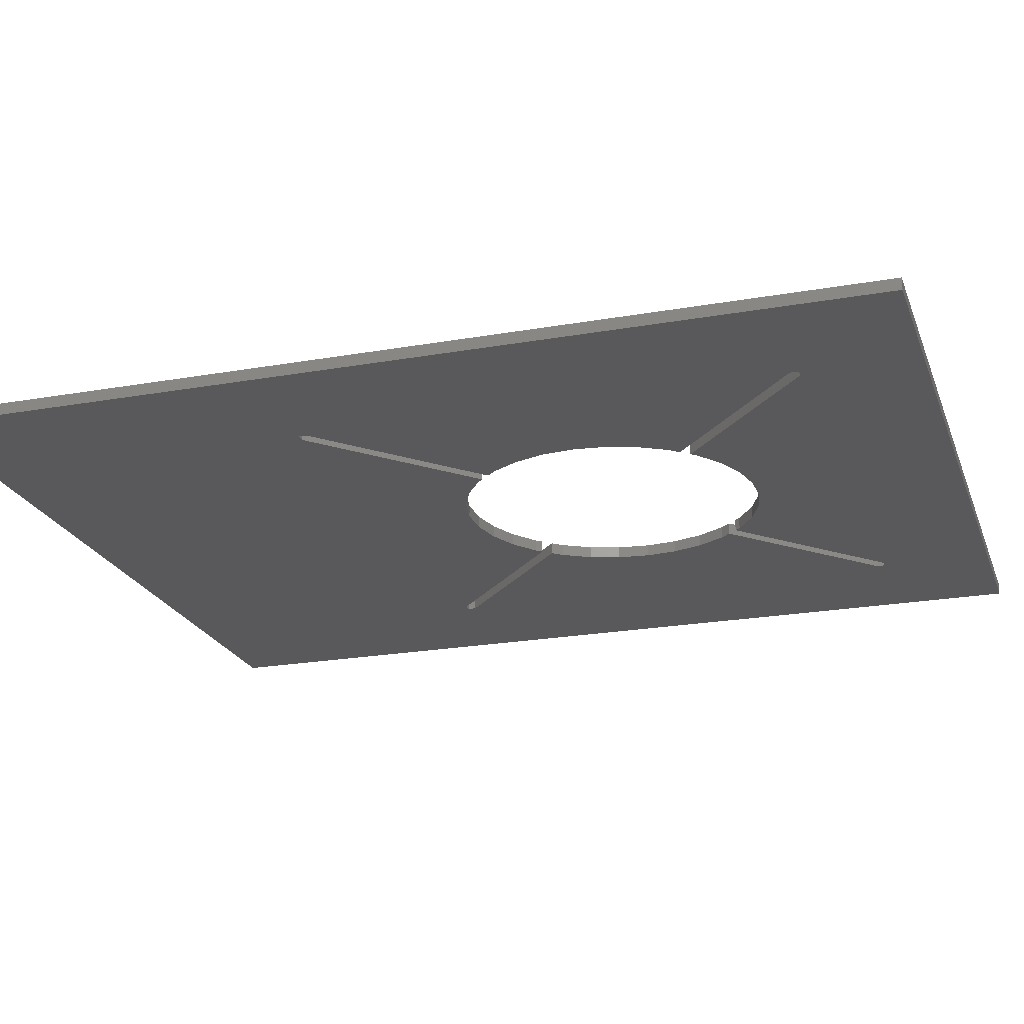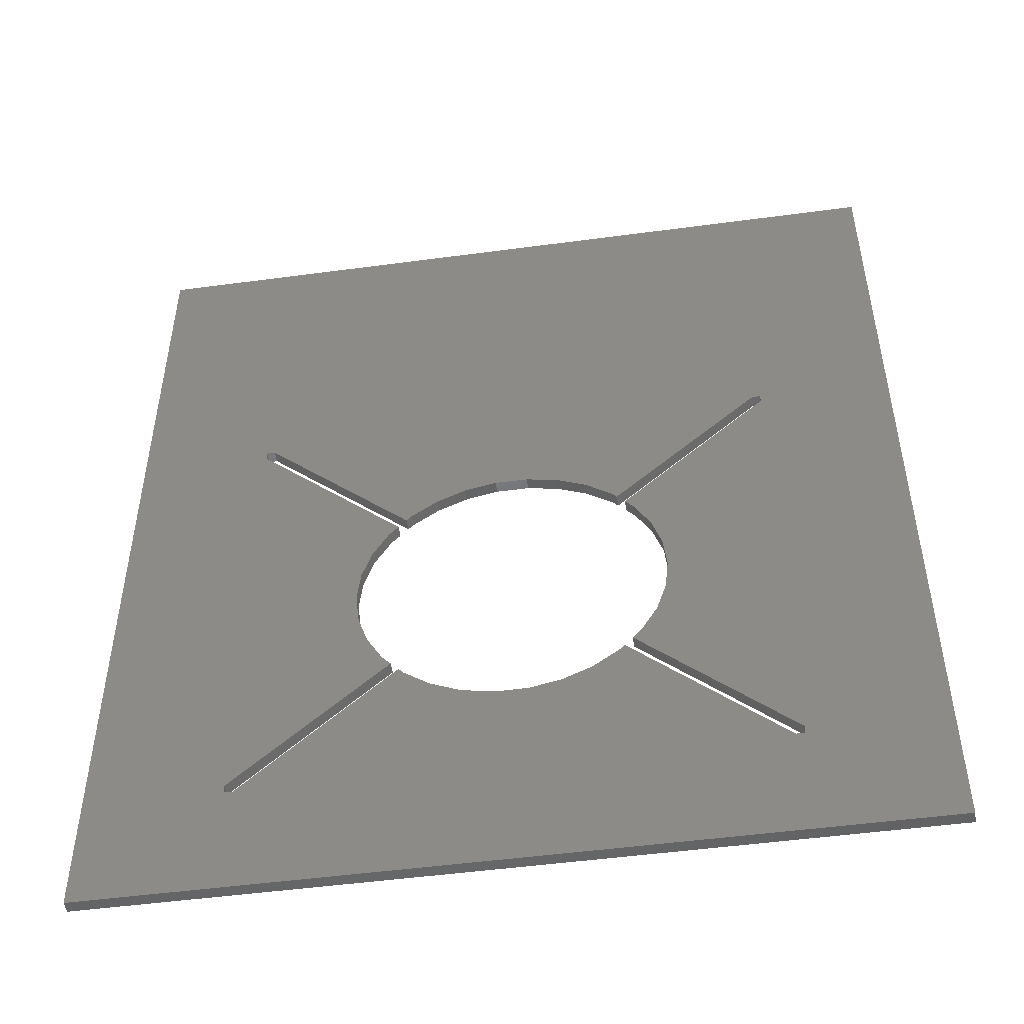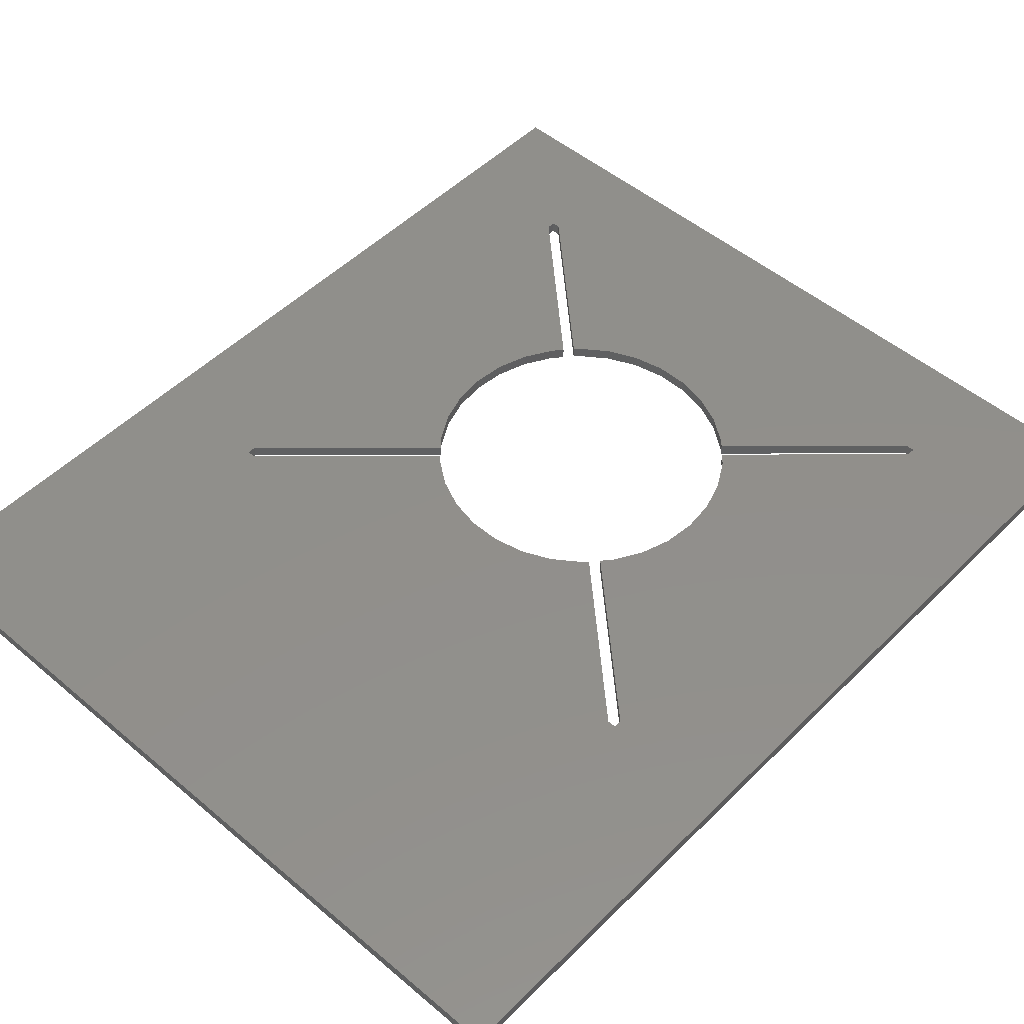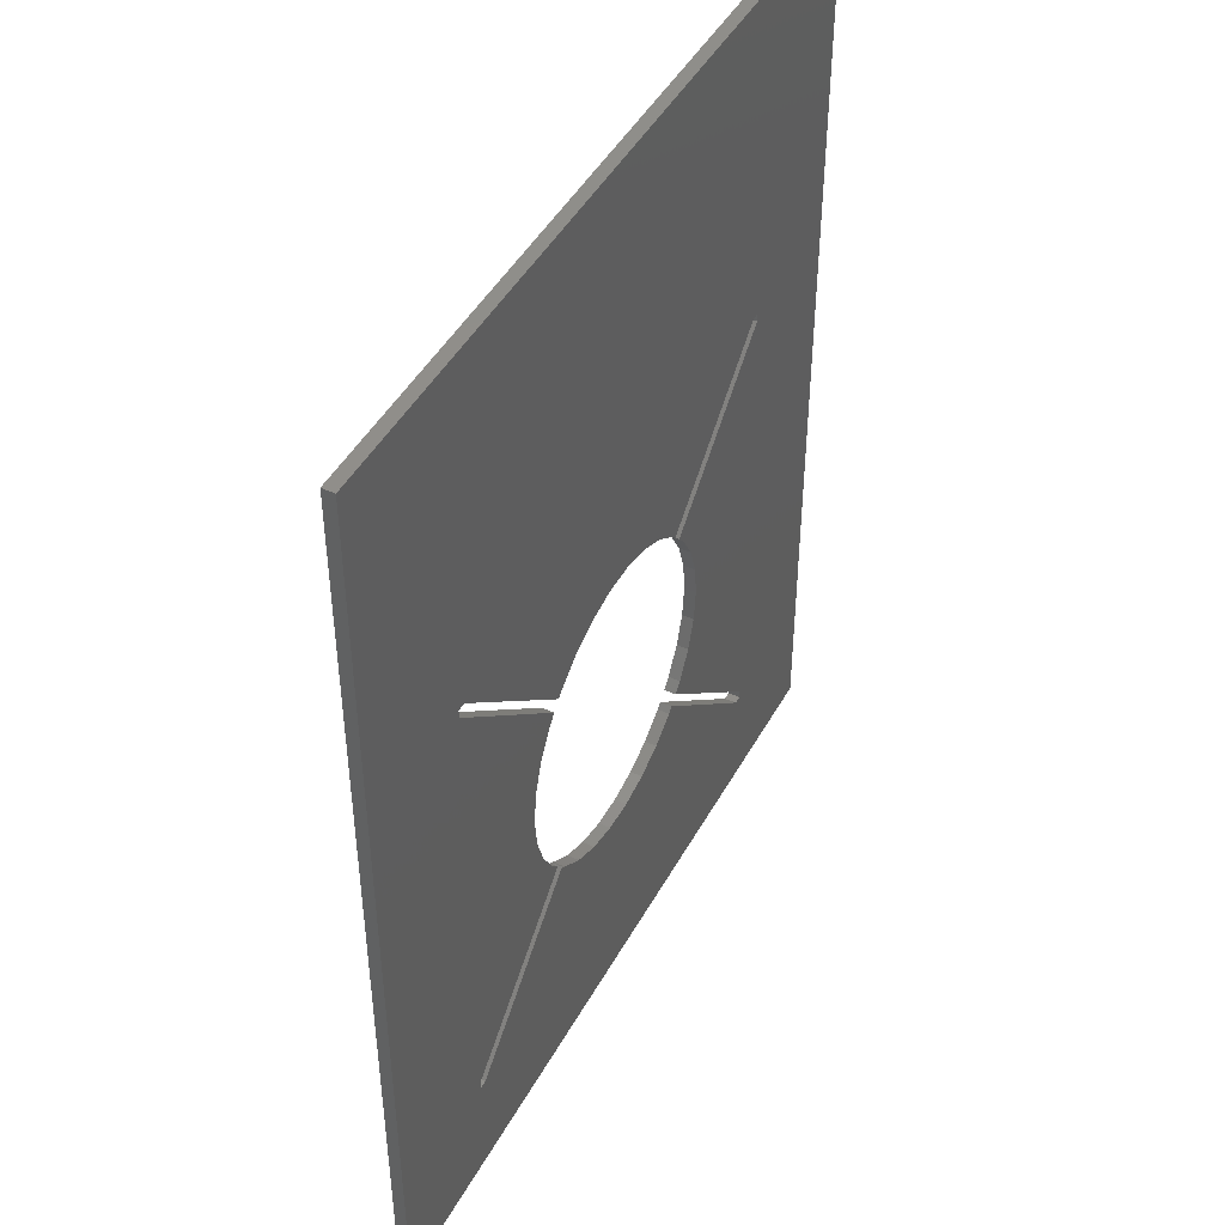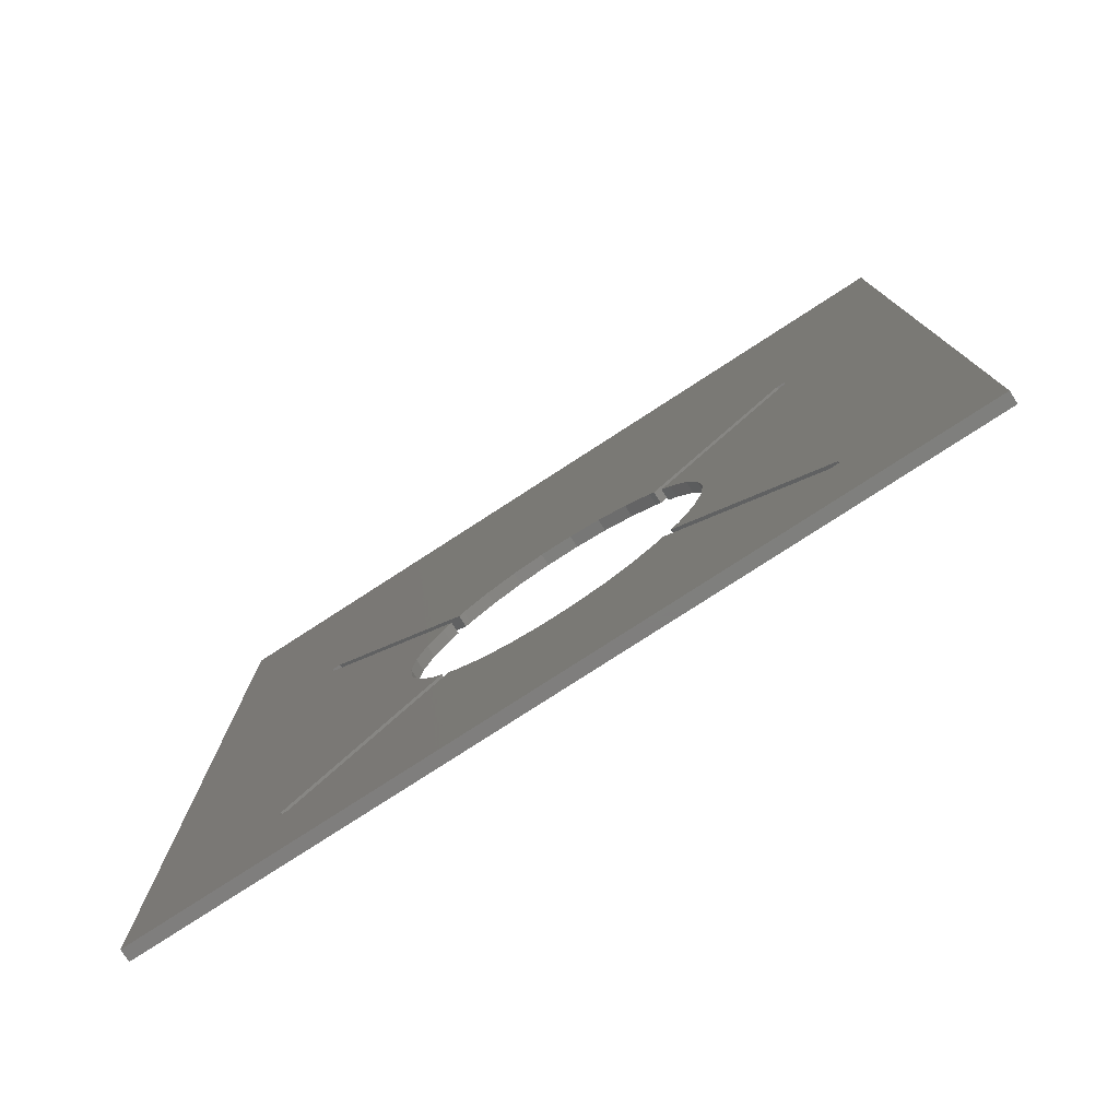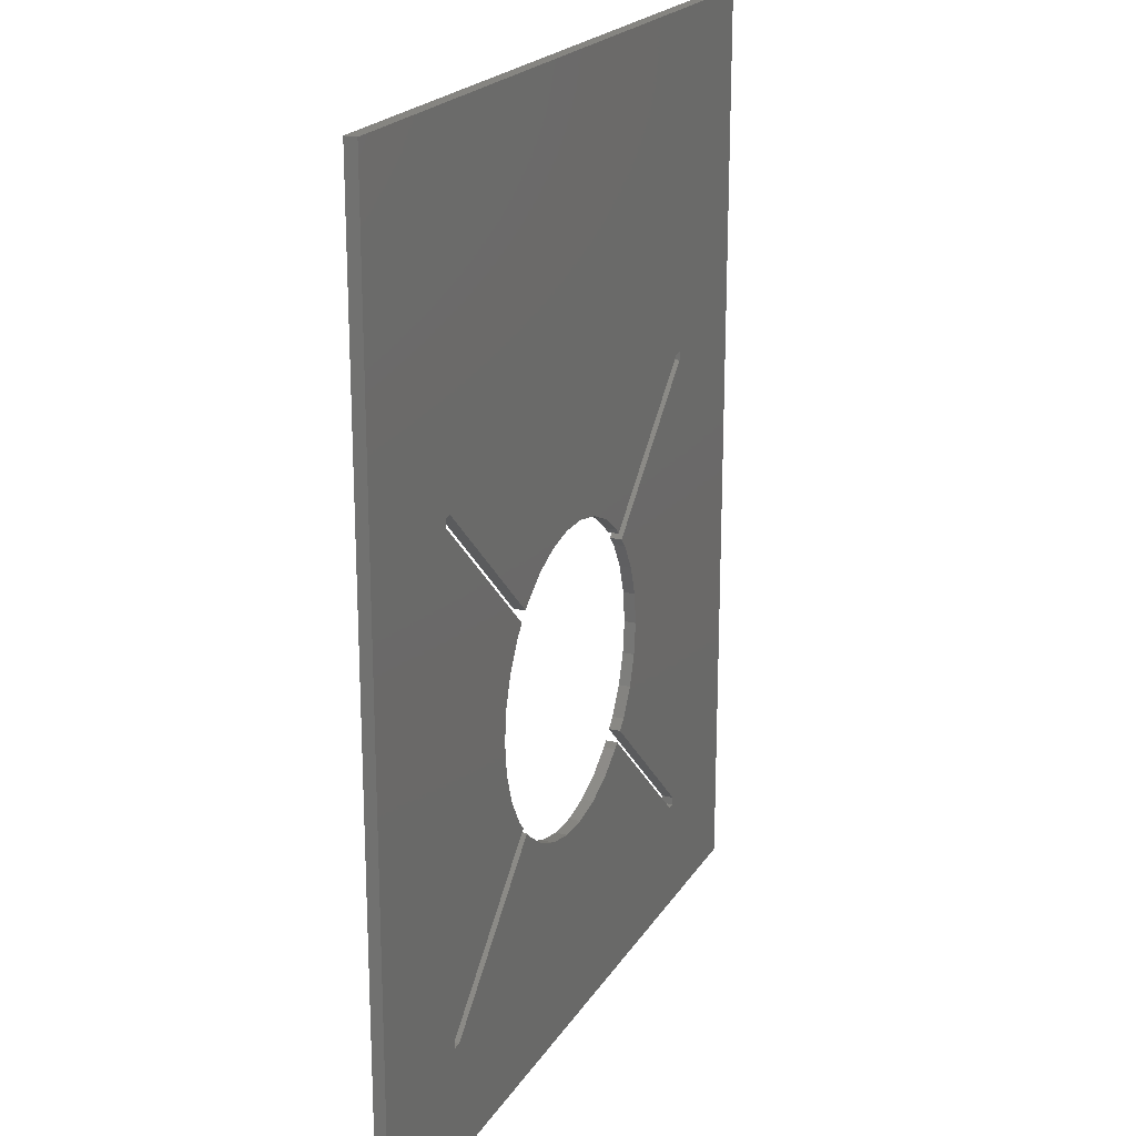
<metadata>
{"format":"stl","ext":"stl","renderer":"f3d","projection":"perspective","resolution":1024,"background":"white","views":[{"elev":-22.0,"azim":-72.7,"up":"+Z"},{"elev":-50.0,"azim":-171.6,"up":"+Y"},{"elev":50.3,"azim":-137.2,"up":"+Z"},{"elev":45.6,"azim":117.4,"up":"+Y"},{"elev":-78.7,"azim":32.9,"up":"+Y"},{"elev":20.8,"azim":113.3,"up":"+Y"}]}
</metadata>
<code>
# stl→obj: 108 verts, 216 faces
v 0 0 0
v 0 79.61 1
v 0 79.61 0
v 0 0 1
v 20.78 33.16 1
v 11.2 50.6 1
v 20.5 30.46 1
v 21.62 35.74 1
v 22.98 38.1 1
v 23.72 38.92 1
v 11.2 10.31 1
v 20.78 27.75 1
v 22.98 22.81 1
v 23.72 21.99 1
v 21.62 25.17 1
v 55.8 50.6 1
v 46.5 30.46 1
v 55.8 10.31 1
v 46.22 33.16 1
v 45.38 35.74 1
v 44.02 38.1 1
v 43.28 38.92 1
v 67 79.61 1
v 55.8 51.31 1
v 55.09 51.31 1
v 34.86 43.38 1
v 42.2 40.12 1
v 42.61 39.66 1
v 40 41.71 1
v 37.52 42.82 1
v 32.14 43.38 1
v 11.91 51.31 1
v 29.48 42.82 1
v 27 41.71 1
v 24.8 40.12 1
v 24.39 39.66 1
v 11.2 51.31 1
v 67 0 1
v 55.8 9.606 1
v 55.09 9.606 1
v 42.2 20.79 1
v 42.61 21.25 1
v 40 19.2 1
v 37.52 18.09 1
v 34.86 17.53 1
v 11.91 9.606 1
v 32.14 17.53 1
v 29.48 18.09 1
v 27 19.2 1
v 24.8 20.79 1
v 24.39 21.25 1
v 11.2 9.606 1
v 46.22 27.75 1
v 45.38 25.17 1
v 44.02 22.81 1
v 43.28 21.99 1
v 67 79.61 0
v 67 0 0
v 55.8 10.31 0
v 46.5 30.46 0
v 55.8 50.6 0
v 46.22 27.75 0
v 45.38 25.17 0
v 44.02 22.81 0
v 43.28 21.99 0
v 55.8 9.606 0
v 55.09 9.606 0
v 42.2 20.79 0
v 42.61 21.25 0
v 40 19.2 0
v 11.91 9.606 0
v 37.52 18.09 0
v 34.86 17.53 0
v 32.14 17.53 0
v 29.48 18.09 0
v 24.8 20.79 0
v 24.39 21.25 0
v 27 19.2 0
v 11.2 10.31 0
v 11.2 9.606 0
v 11.2 50.6 0
v 55.8 51.31 0
v 55.09 51.31 0
v 42.2 40.12 0
v 42.61 39.66 0
v 40 41.71 0
v 37.52 42.82 0
v 34.86 43.38 0
v 32.14 43.38 0
v 11.91 51.31 0
v 29.48 42.82 0
v 27 41.71 0
v 24.8 40.12 0
v 24.39 39.66 0
v 11.2 51.31 0
v 46.22 33.16 0
v 45.38 35.74 0
v 44.02 38.1 0
v 43.28 38.92 0
v 20.78 27.75 0
v 20.5 30.46 0
v 21.62 25.17 0
v 22.98 22.81 0
v 23.72 21.99 0
v 20.78 33.16 0
v 22.98 38.1 0
v 23.72 38.92 0
v 21.62 35.74 0
f 1 2 3
f 2 1 4
f 5 6 7
f 8 6 5
f 9 6 8
f 6 9 10
f 11 7 6
f 7 11 12
f 13 11 14
f 15 11 13
f 12 11 15
f 16 17 18
f 16 19 17
f 16 20 19
f 16 21 20
f 21 16 22
f 16 23 24
f 23 25 24
f 26 25 23
f 25 27 28
f 25 29 27
f 25 30 29
f 25 26 30
f 23 31 26
f 32 31 23
f 31 32 33
f 33 32 34
f 35 32 36
f 34 32 35
f 2 32 23
f 2 6 37
f 6 4 11
f 6 2 4
f 32 2 37
f 23 16 38
f 18 38 16
f 39 38 18
f 40 38 39
f 41 40 42
f 43 40 41
f 44 40 43
f 45 40 44
f 46 40 45
f 46 45 47
f 46 47 48
f 46 48 49
f 46 50 51
f 46 49 50
f 40 46 38
f 4 46 52
f 46 4 38
f 11 4 52
f 53 18 17
f 54 18 53
f 55 18 54
f 18 55 56
f 38 57 23
f 57 38 58
f 57 2 23
f 2 57 3
f 59 60 61
f 59 62 60
f 59 63 62
f 59 64 63
f 64 59 65
f 59 58 66
f 58 67 66
f 67 68 69
f 67 70 68
f 71 67 58
f 67 72 70
f 67 73 72
f 67 71 73
f 73 71 74
f 74 71 75
f 76 71 77
f 78 71 76
f 75 71 78
f 1 71 58
f 1 79 80
f 79 1 81
f 3 81 1
f 71 1 80
f 61 58 59
f 58 61 57
f 82 57 61
f 83 57 82
f 84 83 85
f 86 83 84
f 87 83 86
f 88 83 87
f 83 88 57
f 89 57 88
f 90 89 91
f 90 91 92
f 90 92 93
f 90 93 94
f 89 90 57
f 3 90 95
f 90 3 57
f 81 3 95
f 96 61 60
f 97 61 96
f 98 61 97
f 61 98 99
f 100 79 101
f 102 79 100
f 103 79 102
f 79 103 104
f 81 101 79
f 101 81 105
f 106 81 107
f 108 81 106
f 105 81 108
f 1 38 4
f 38 1 58
f 50 77 51
f 77 50 76
f 78 50 49
f 50 78 76
f 75 49 48
f 49 75 78
f 74 48 47
f 48 74 75
f 73 47 45
f 47 73 74
f 72 45 44
f 45 72 73
f 70 44 43
f 44 70 72
f 68 43 41
f 43 68 70
f 68 42 69
f 42 68 41
f 67 42 40
f 42 67 69
f 66 40 39
f 40 66 67
f 66 18 59
f 18 66 39
f 65 18 56
f 18 65 59
f 65 55 64
f 55 65 56
f 64 54 63
f 54 64 55
f 63 53 62
f 53 63 54
f 62 17 60
f 17 62 53
f 60 19 96
f 19 60 17
f 96 20 97
f 20 96 19
f 97 21 98
f 21 97 20
f 98 22 99
f 22 98 21
f 61 22 16
f 22 61 99
f 61 24 82
f 24 61 16
f 83 24 25
f 24 83 82
f 85 25 28
f 25 85 83
f 85 27 84
f 27 85 28
f 86 27 29
f 27 86 84
f 87 29 30
f 29 87 86
f 88 30 26
f 30 88 87
f 89 26 31
f 26 89 88
f 91 31 33
f 31 91 89
f 92 33 34
f 33 92 91
f 93 34 35
f 34 93 92
f 36 93 35
f 93 36 94
f 90 36 32
f 36 90 94
f 95 32 37
f 32 95 90
f 6 95 37
f 95 6 81
f 107 6 10
f 6 107 81
f 9 107 10
f 107 9 106
f 8 106 9
f 106 8 108
f 5 108 8
f 108 5 105
f 7 105 5
f 105 7 101
f 12 101 7
f 101 12 100
f 15 100 12
f 100 15 102
f 13 102 15
f 102 13 103
f 14 103 13
f 103 14 104
f 79 14 11
f 14 79 104
f 52 79 11
f 79 52 80
f 71 52 46
f 52 71 80
f 77 46 51
f 46 77 71

</code>
